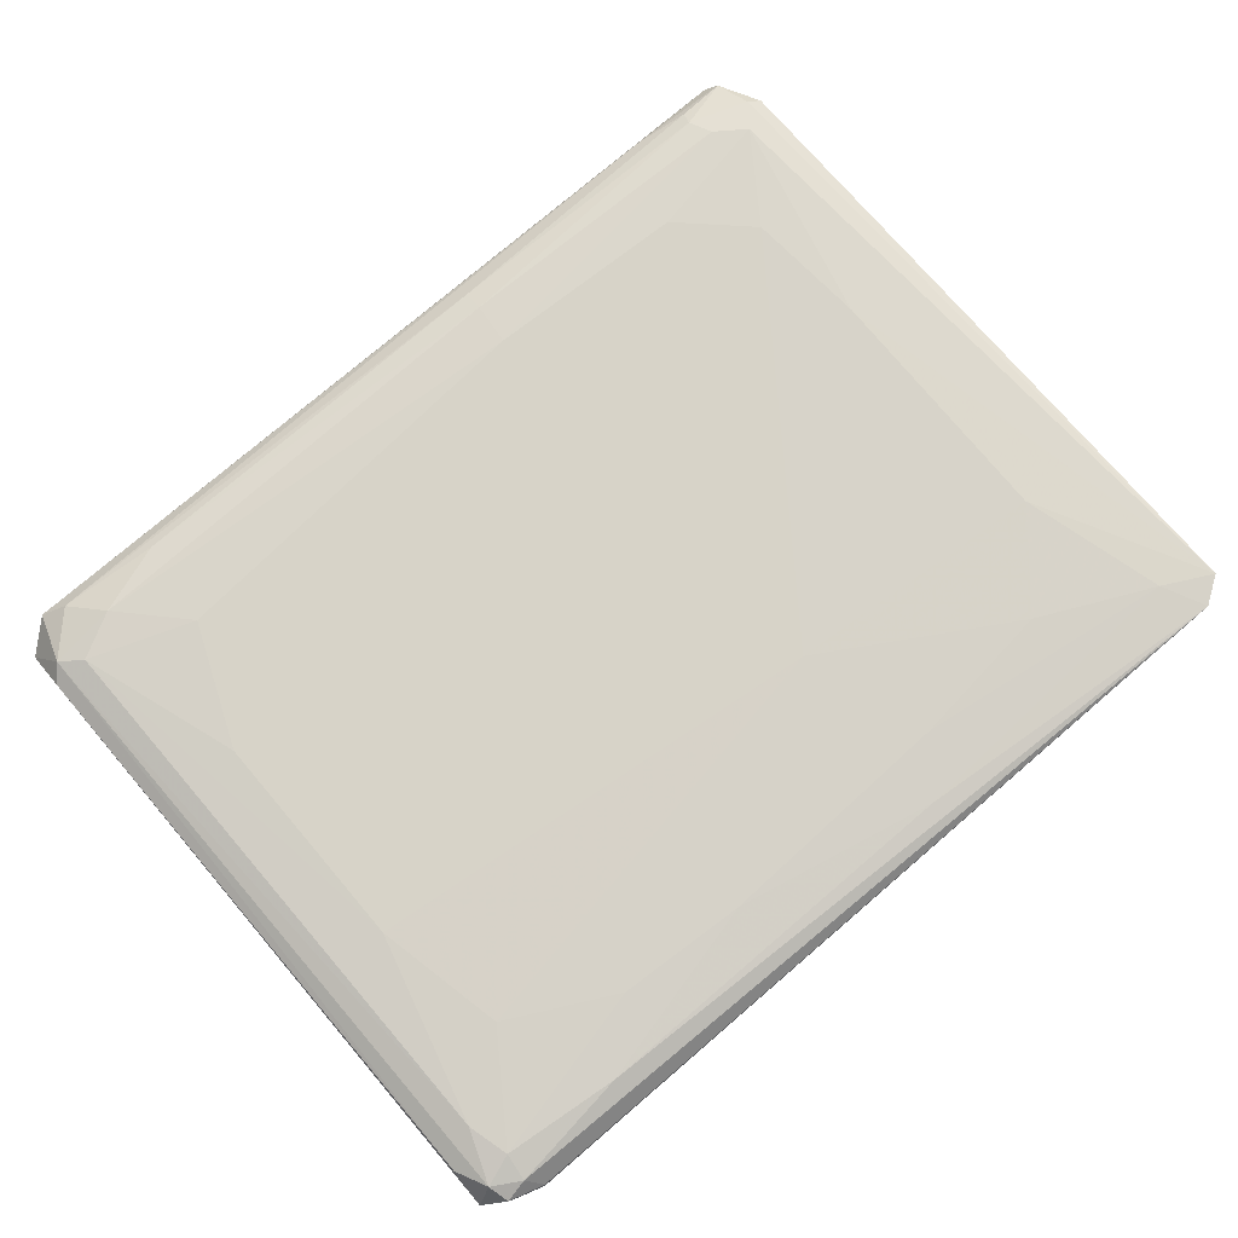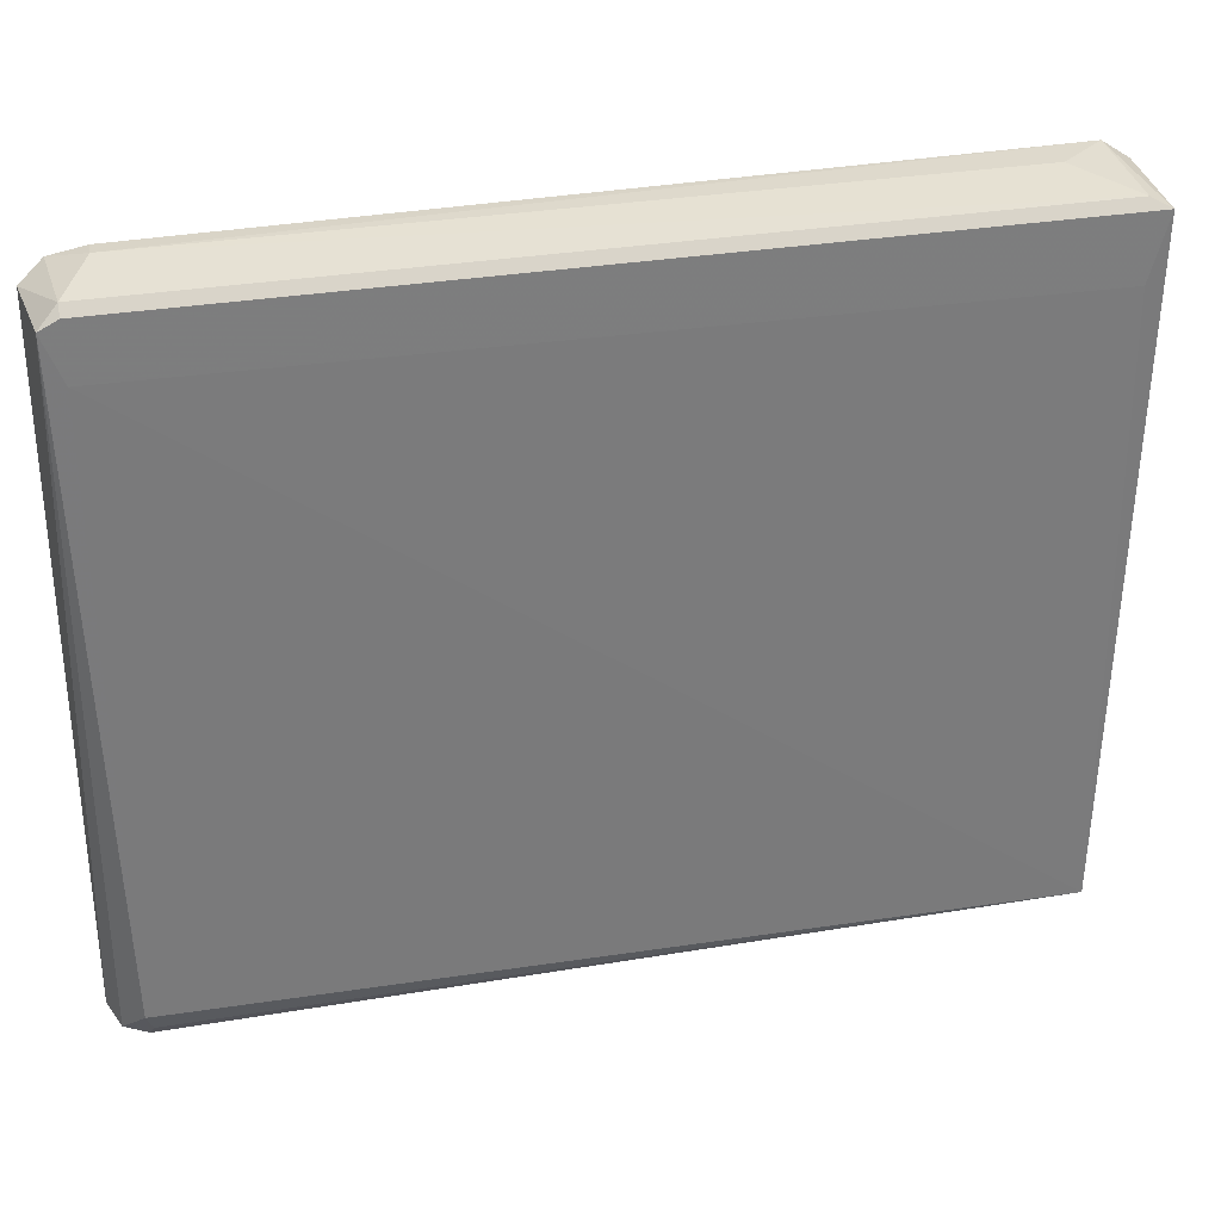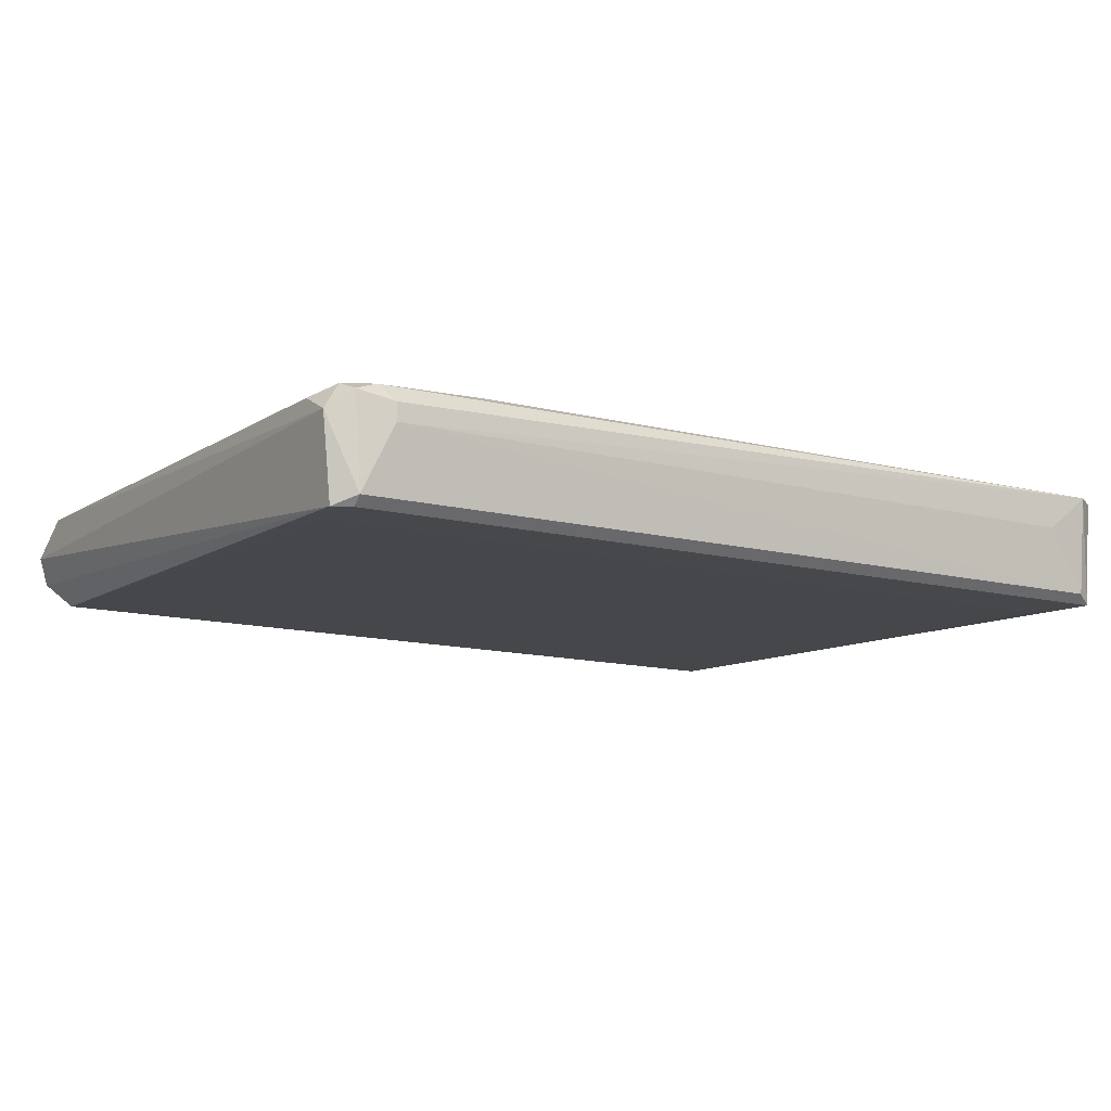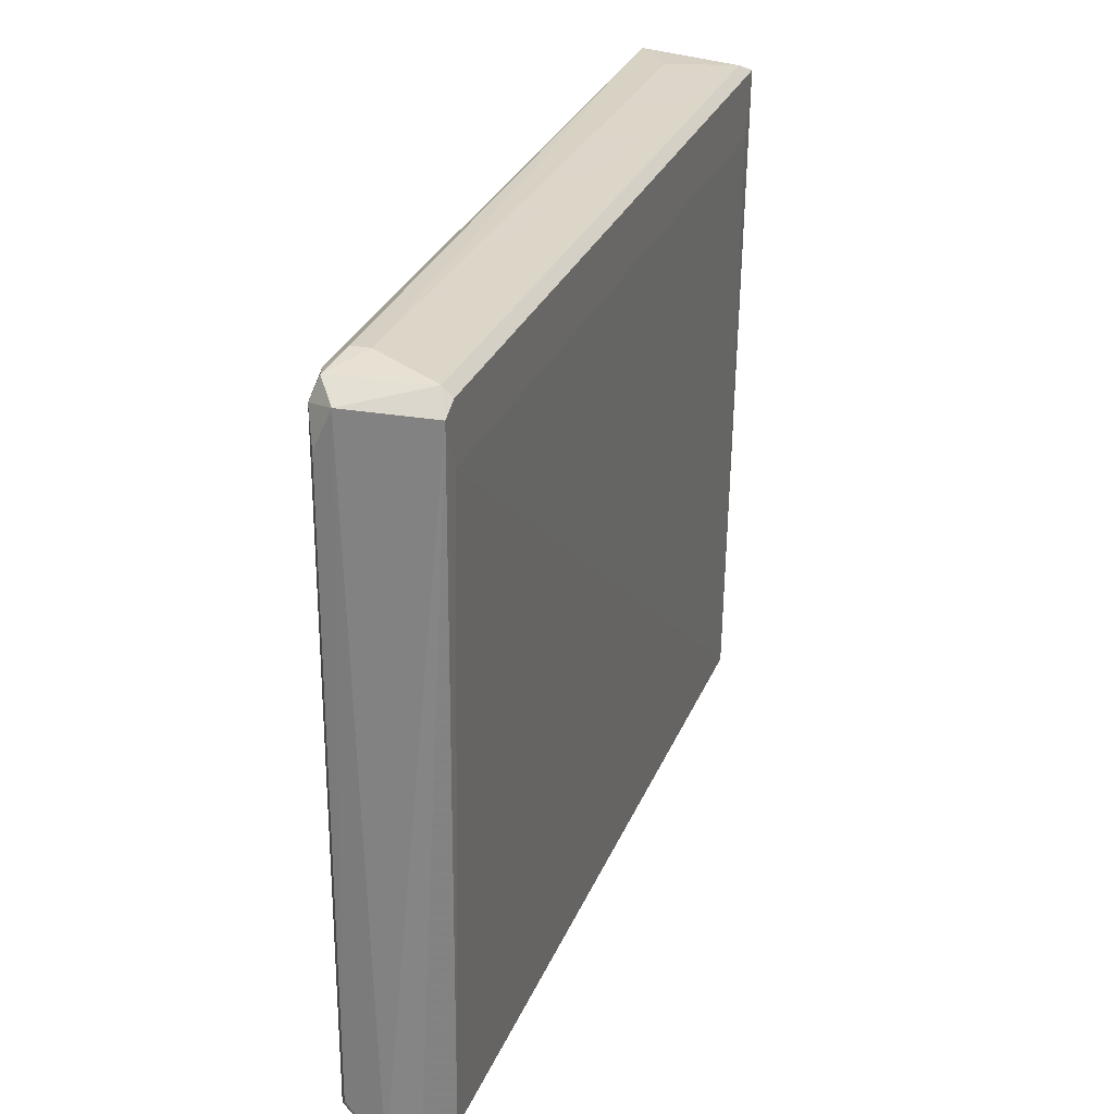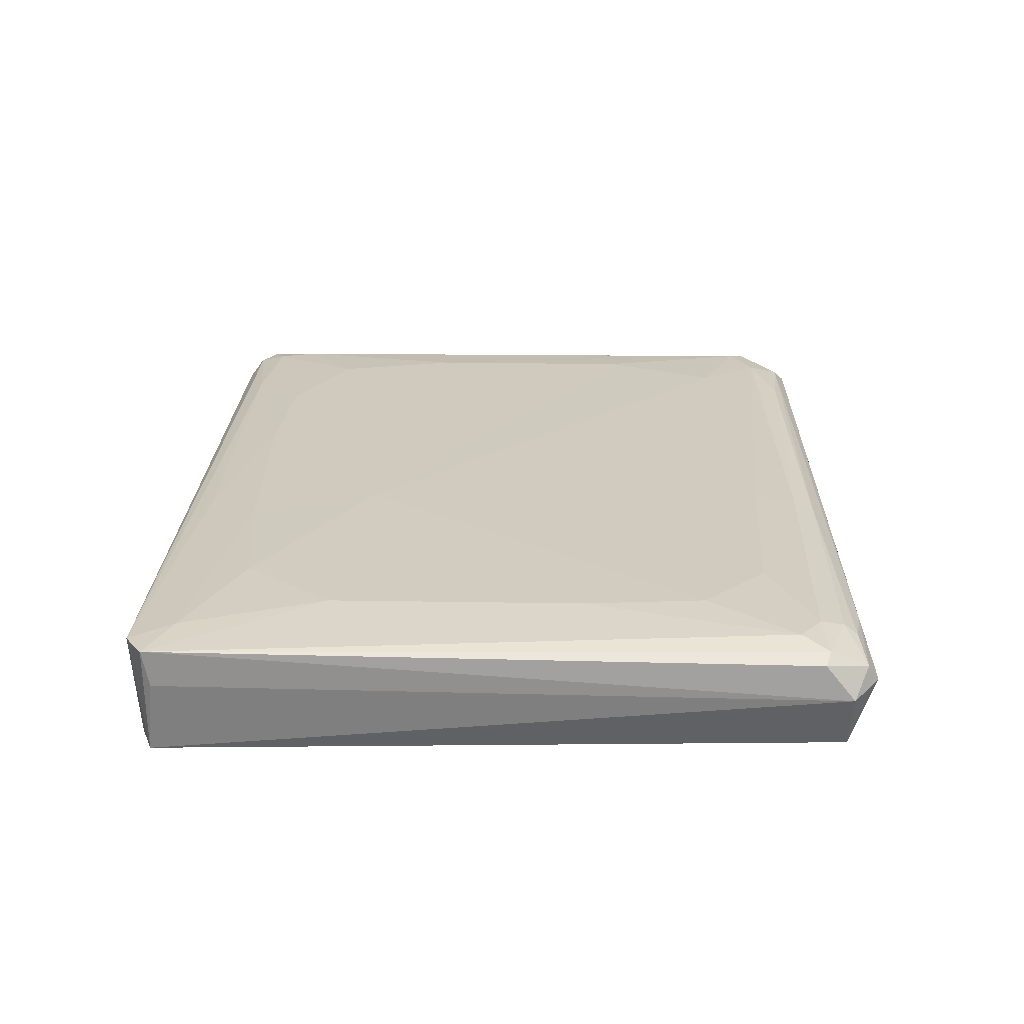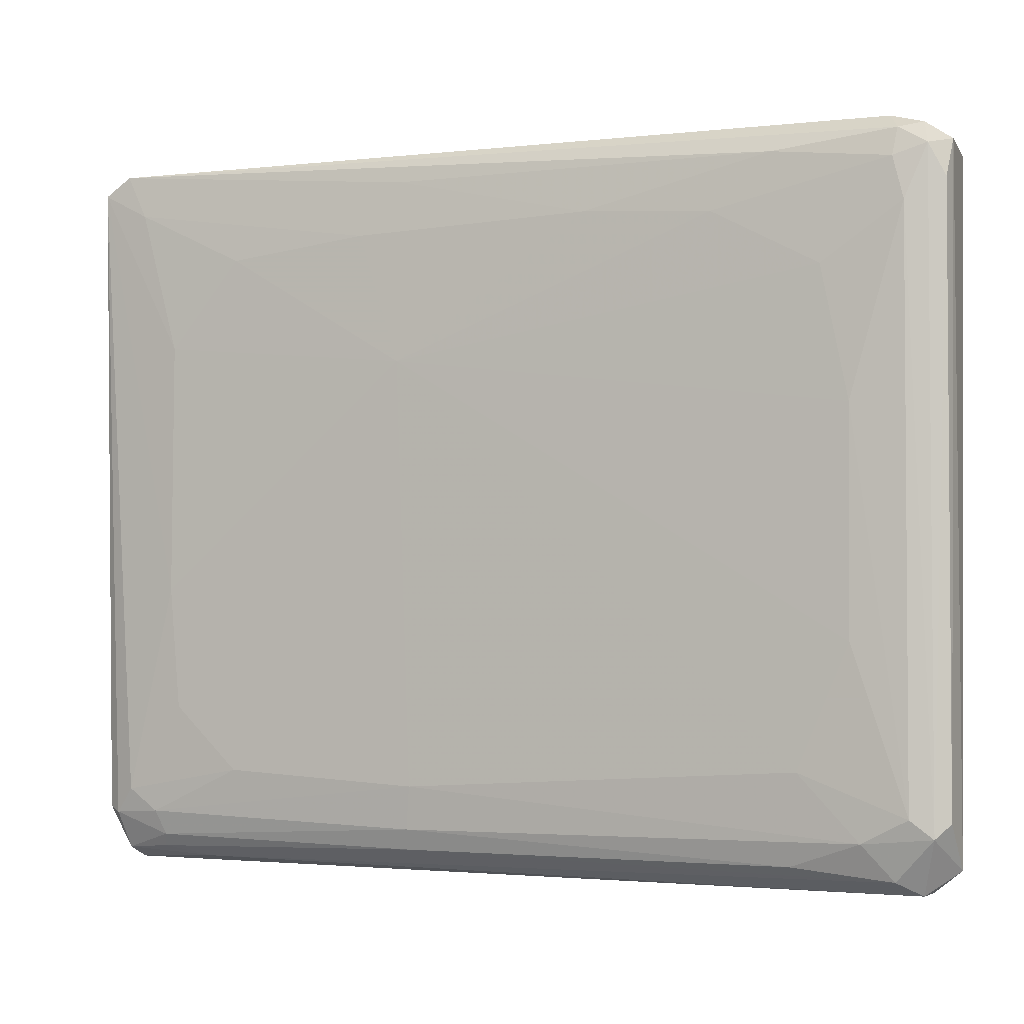
<metadata>
{"format":"obj","ext":"obj","renderer":"f3d","projection":"perspective","resolution":1024,"background":"white","views":[{"elev":76.9,"azim":139.5,"up":"+Z"},{"elev":31.0,"azim":166.3,"up":"+Y"},{"elev":-11.2,"azim":146.6,"up":"+Z"},{"elev":27.2,"azim":108.0,"up":"+Y"},{"elev":23.3,"azim":-88.8,"up":"+Z"},{"elev":-2.2,"azim":23.9,"up":"+Y"}]}
</metadata>
<code>
v -0.08701 -0.07419 0.005031
v 0.08141 0.07409 0.008684
v 0.08372 0.07112 0.01219
v 0.09073 -0.07047 -0.002293
v -0.09109 0.07053 -0.009953
v -0.09296 0.07053 0.0126
v 0.07608 -0.06373 0.01369
v 0.0912 0.06865 -0.009953
v -0.08921 -0.06853 -0.008073
v -0.07246 -0.04079 0.01487
v 0.08671 -0.06514 -0.007517
v 0.04732 0.05727 0.01481
v 0.0927 -0.05956 0.01053
v -0.08932 -0.06405 0.01223
v -0.02021 0.03089 0.01554
v 0.07455 -0.02587 0.01492
v 0.09256 0.06141 0.01052
v 0.08652 -0.07368 0.00684
v -0.09285 -0.06893 0.003202
v -0.08733 0.07428 0.0126
v 0.08745 0.07241 -0.008073
v 0.08669 -0.07382 -0.000444
v -0.05886 0.054 0.01482
v -0.0175 -0.056 0.01492
v -0.01879 -0.06912 0.01218
v 0.08519 0.05711 0.01373
v 0.08745 0.05925 -0.009953
v -0.08733 0.07241 -0.008073
v 0.093 -0.06895 0.003202
v 0.09308 0.06912 0.006882
v -0.08733 0.05737 -0.009953
v 0.08534 -0.05885 0.01375
v -0.08287 -0.07376 -0.000441
v -0.08511 -0.05877 0.01374
v -0.07401 0.03584 0.01485
v 0.08157 0.07424 0.00503
v 0.07473 0.01935 0.01494
v 0.05928 0.06812 0.01381
v 0.06404 -0.05061 0.01483
v -0.07821 -0.07101 0.0104
v -0.09218 -0.06295 0.0105
v 0.08602 -0.07141 -0.004034
v 0.0819 -0.07097 0.01039
v -0.07894 -0.0633 0.01362
v -0.07768 0.07415 0.005028
v -0.09285 0.06904 0.005038
v -0.02904 0.05742 0.01484
v 0.08978 -0.06249 0.01226
v -0.0186 -0.06484 0.01387
v -0.06747 -0.0729 0.008603
v 0.06916 0.04585 0.01486
v 0.08944 0.06777 0.01223
v 0.08299 0.06552 0.01367
v -0.07451 -0.01585 0.01493
v 0.08745 0.07053 -0.009953
v -0.05885 -0.05389 0.01482
v 0.06177 -0.06881 0.01214
v -0.02027 0.06811 0.01381
v -0.08256 0.06528 0.01364
v 0.08533 -0.06906 -0.005772
v -0.08829 -0.07188 0.008665
v -0.07723 -0.06835 0.01208
v 0.08845 0.07204 0.01049
v 0.02082 0.05903 0.01483
f 58 47 64
f 8 4 11
f 5 9 19
f 9 1 19
f 3 2 20
f 5 6 20
f 18 1 22
f 5 8 27
f 8 11 27
f 11 9 27
f 5 20 28
f 21 5 28
f 4 8 29
f 22 4 29
f 18 22 29
f 17 13 30
f 8 21 30
f 29 8 30
f 13 29 30
f 9 5 31
f 5 27 31
f 27 9 31
f 1 9 33
f 22 1 33
f 6 14 34
f 15 23 35
f 20 2 36
f 21 28 36
f 15 16 37
f 16 32 37
f 32 26 37
f 3 20 38
f 16 15 39
f 24 7 39
f 15 24 39
f 7 32 39
f 32 16 39
f 14 6 41
f 6 19 41
f 11 4 42
f 4 22 42
f 33 9 42
f 22 33 42
f 34 14 44
f 28 20 45
f 20 36 45
f 36 28 45
f 6 5 46
f 5 19 46
f 19 6 46
f 23 15 47
f 13 17 48
f 29 13 48
f 18 29 48
f 32 7 48
f 26 32 48
f 43 18 48
f 7 43 48
f 7 24 49
f 24 44 49
f 1 18 50
f 25 40 50
f 18 43 50
f 43 25 50
f 12 15 51
f 15 37 51
f 37 26 51
f 17 30 52
f 48 17 52
f 26 48 52
f 3 38 53
f 38 12 53
f 12 51 53
f 51 26 53
f 52 3 53
f 26 52 53
f 10 15 54
f 6 34 54
f 34 10 54
f 15 35 54
f 35 6 54
f 8 5 55
f 21 8 55
f 5 21 55
f 15 10 56
f 24 15 56
f 10 34 56
f 44 24 56
f 34 44 56
f 43 7 57
f 25 43 57
f 7 49 57
f 49 25 57
f 38 20 58
f 47 58 59
f 20 6 59
f 6 35 59
f 35 23 59
f 23 47 59
f 58 20 59
f 9 11 60
f 11 42 60
f 42 9 60
f 19 1 61
f 14 41 61
f 41 19 61
f 1 50 61
f 50 40 61
f 40 25 62
f 44 14 62
f 25 49 62
f 49 44 62
f 14 61 62
f 61 40 62
f 2 3 63
f 30 21 63
f 36 2 63
f 21 36 63
f 3 52 63
f 52 30 63
f 15 12 64
f 12 38 64
f 47 15 64
f 38 58 64

</code>
